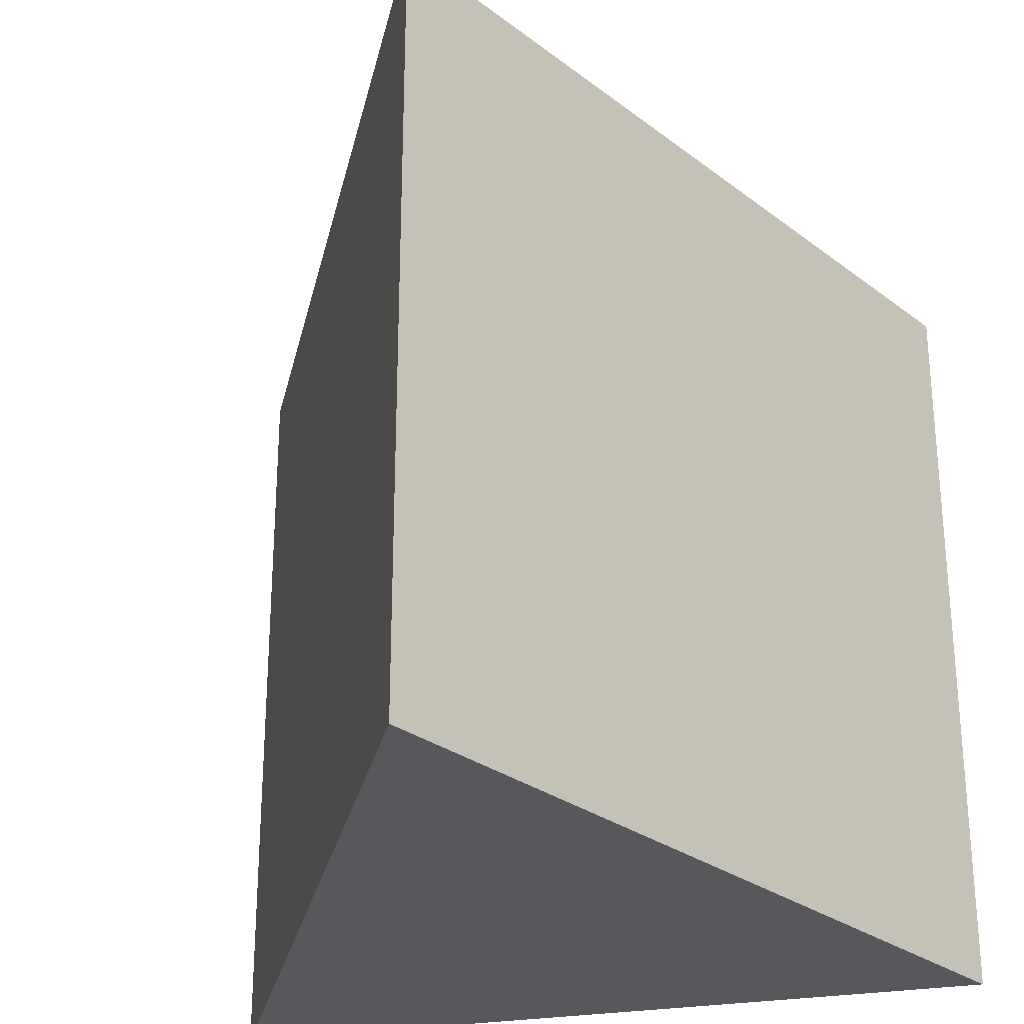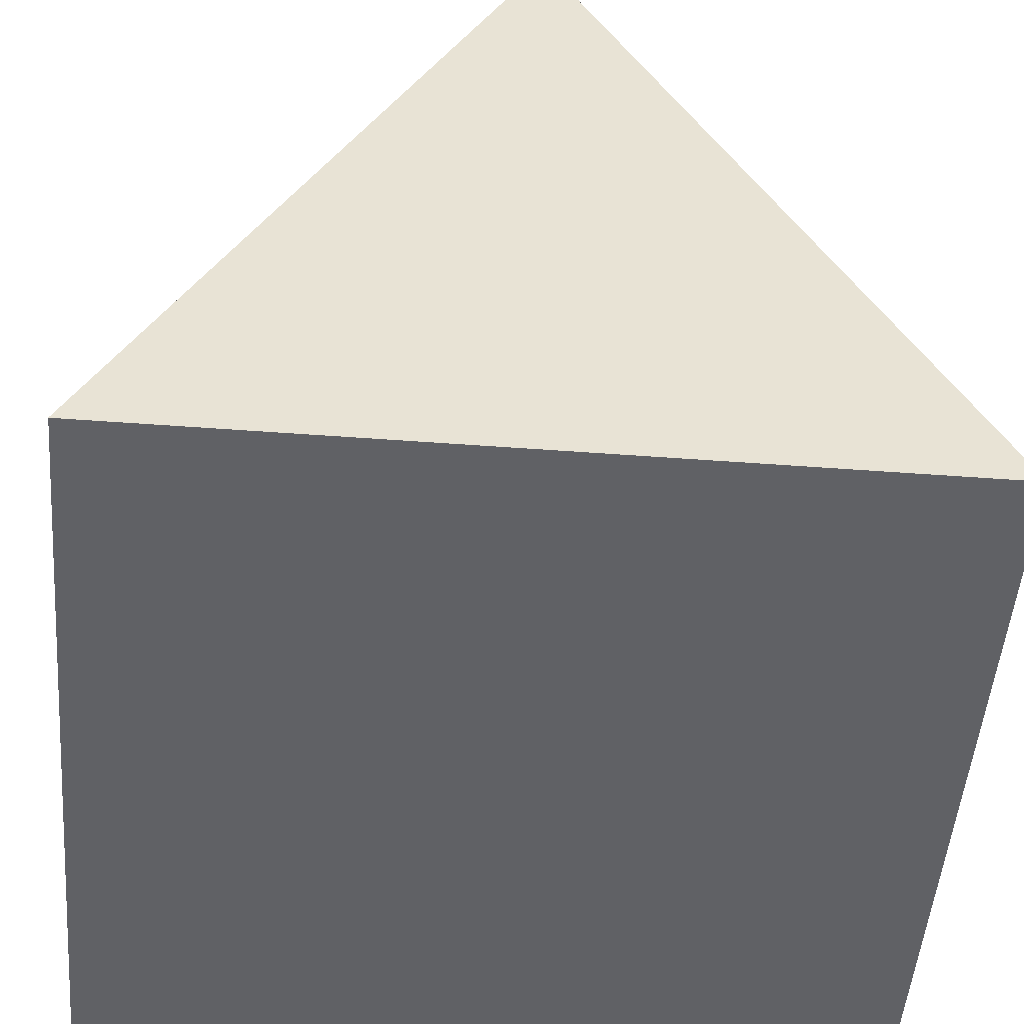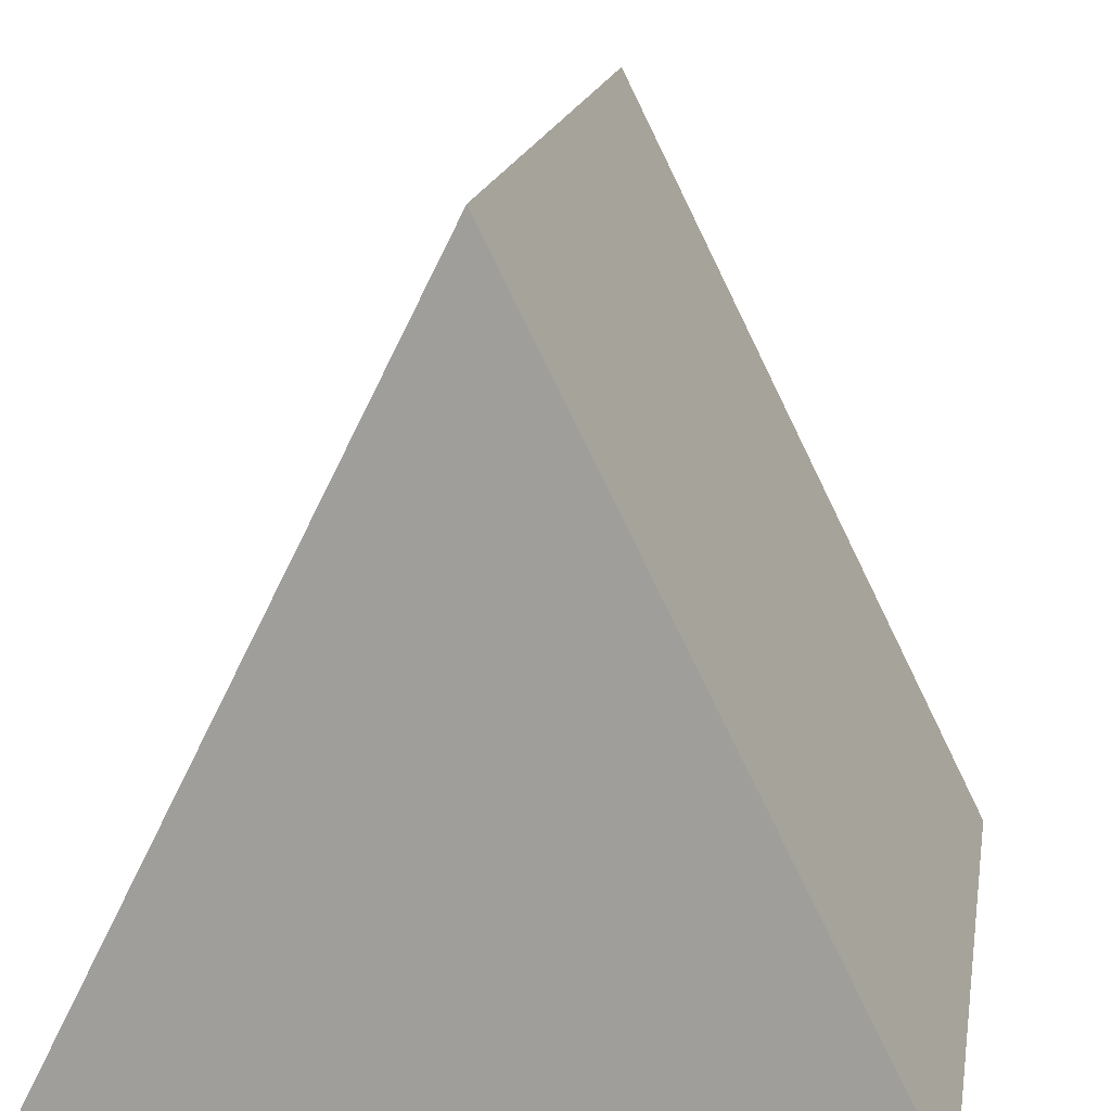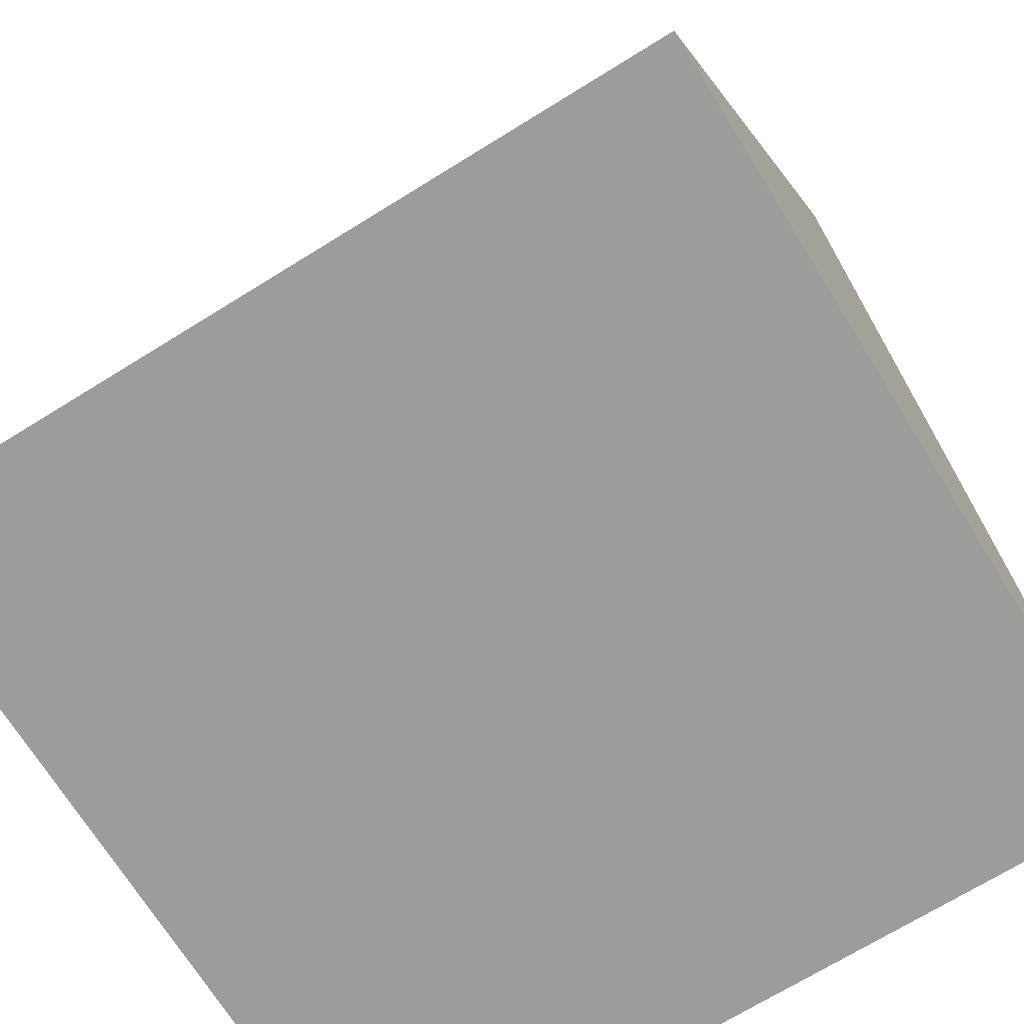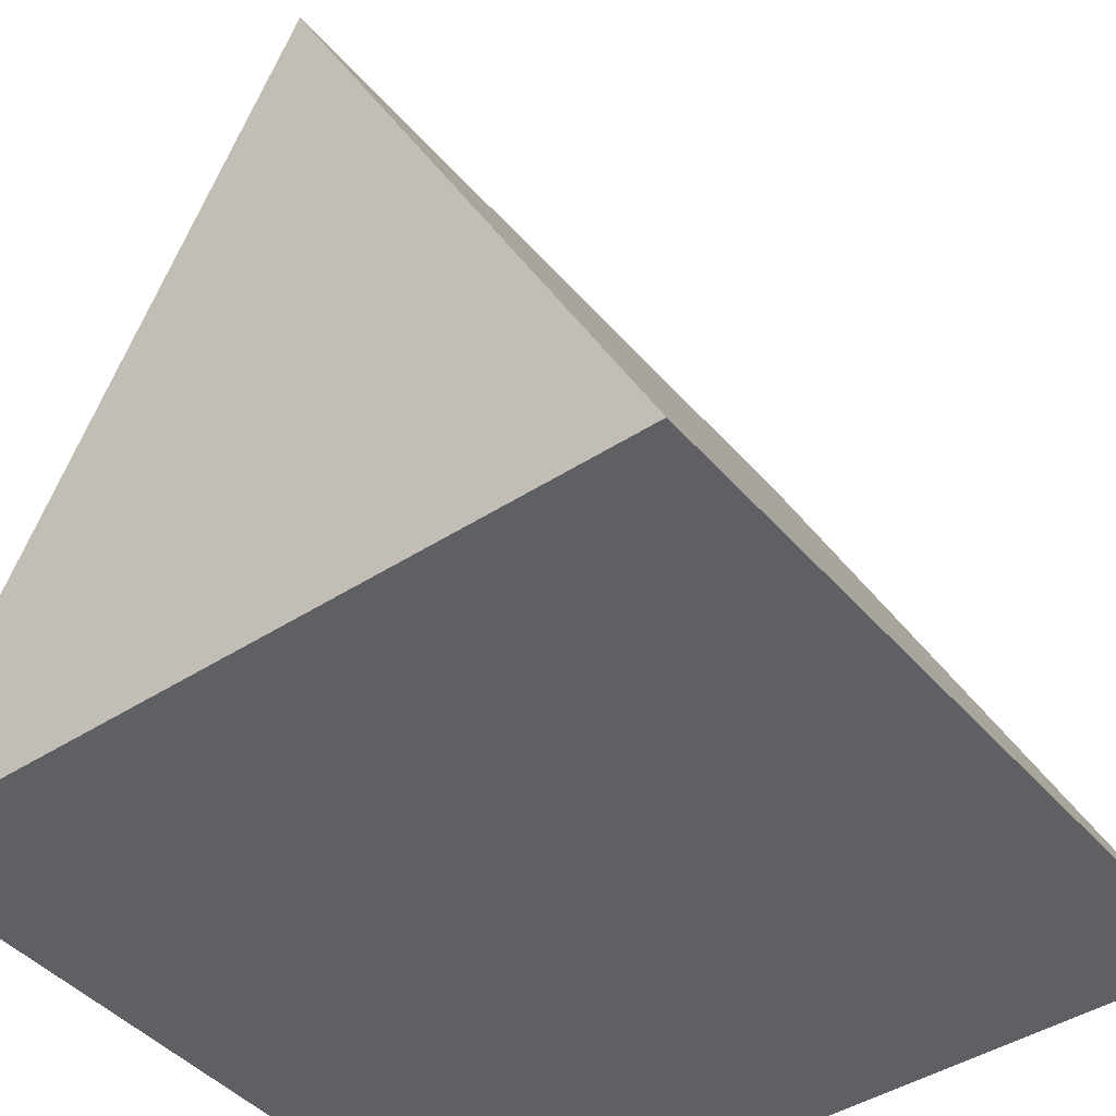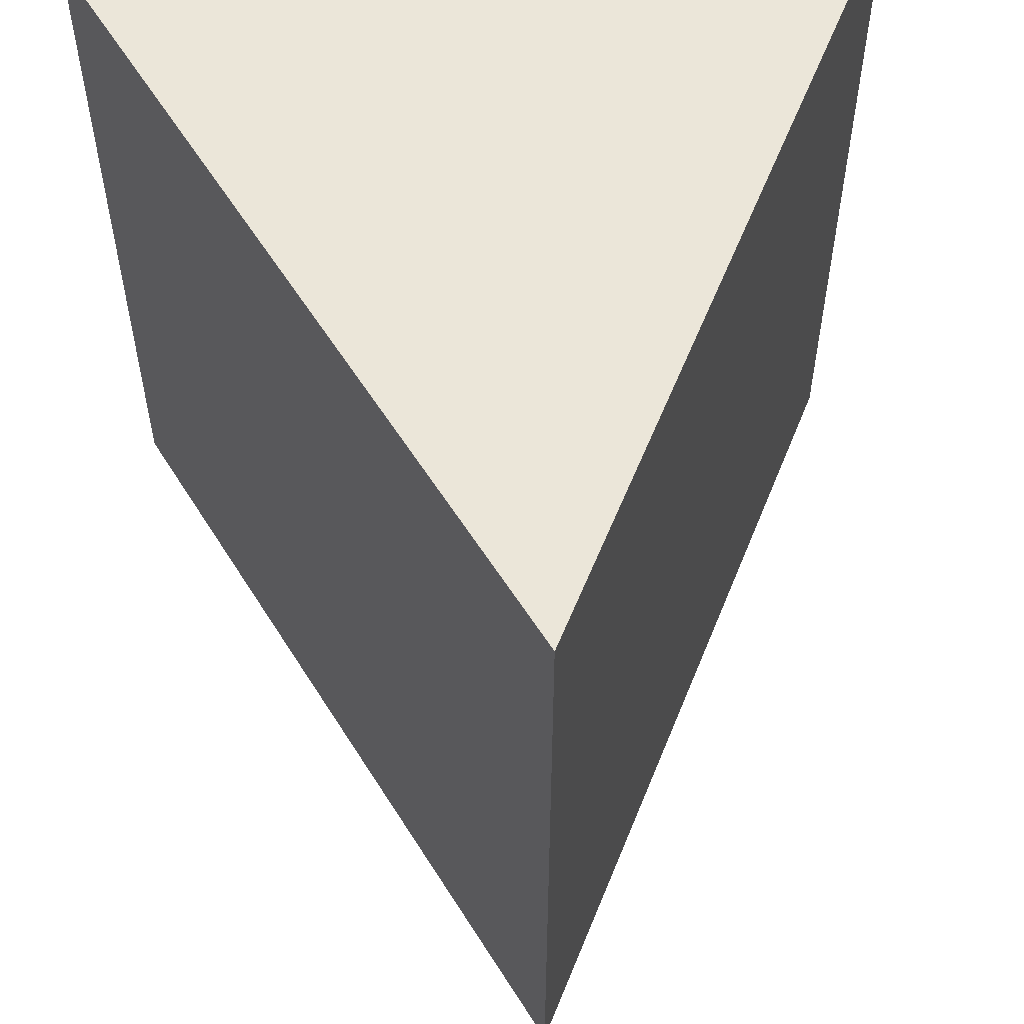
<metadata>
{"format":"obj","ext":"obj","renderer":"f3d","projection":"perspective","resolution":1024,"background":"white","views":[{"elev":-28.0,"azim":-165.6,"up":"+Z"},{"elev":-50.1,"azim":-4.7,"up":"+Y"},{"elev":17.1,"azim":9.7,"up":"+Y"},{"elev":-70.3,"azim":121.8,"up":"+Y"},{"elev":-43.6,"azim":37.4,"up":"+Y"},{"elev":56.5,"azim":175.1,"up":"+Z"}]}
</metadata>
<code>
o Cube
v 0 1 -1
v 1 -1 -1
v 0 1 1
v 1 -1 1
v -1 -1 -1
v -1 -1 1
f 4 3 6
f 6 3 1 5
f 5 2 4 6
f 2 1 3 4
f 5 1 2

</code>
